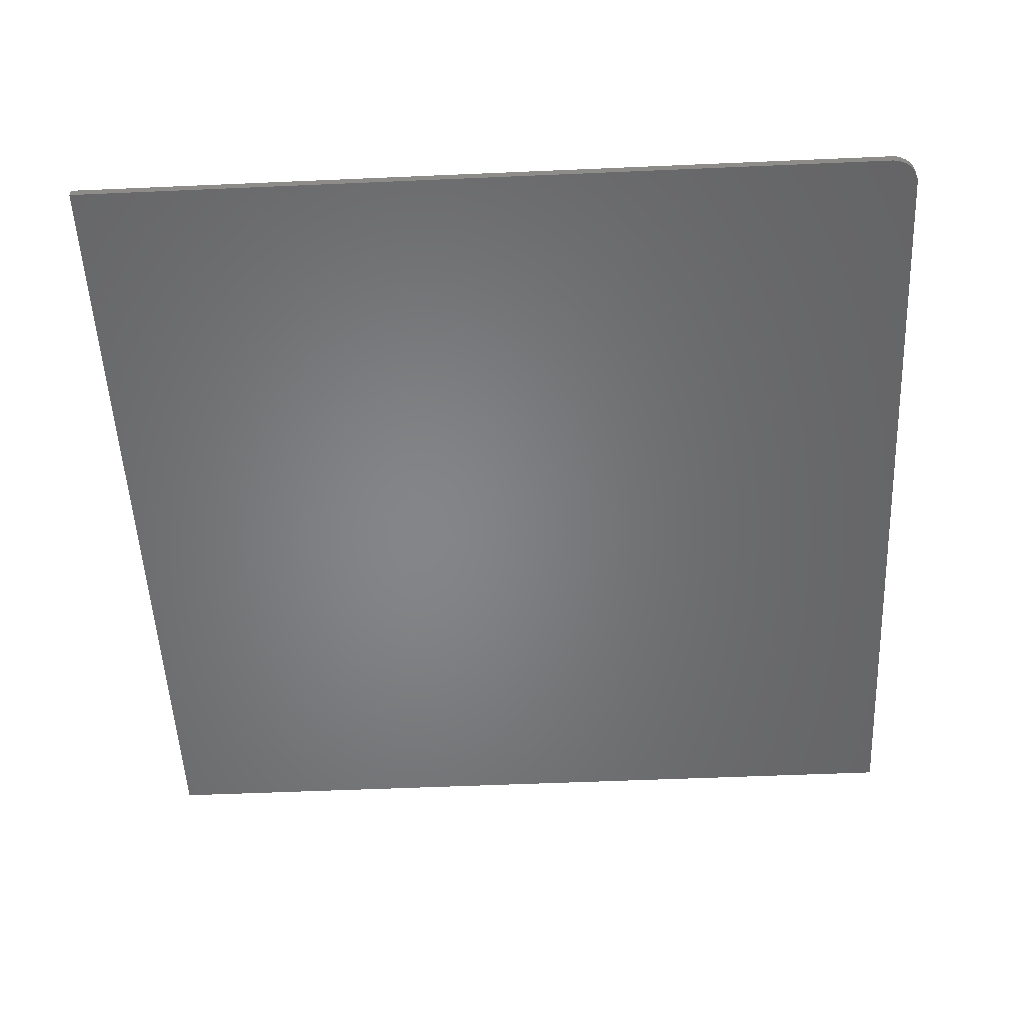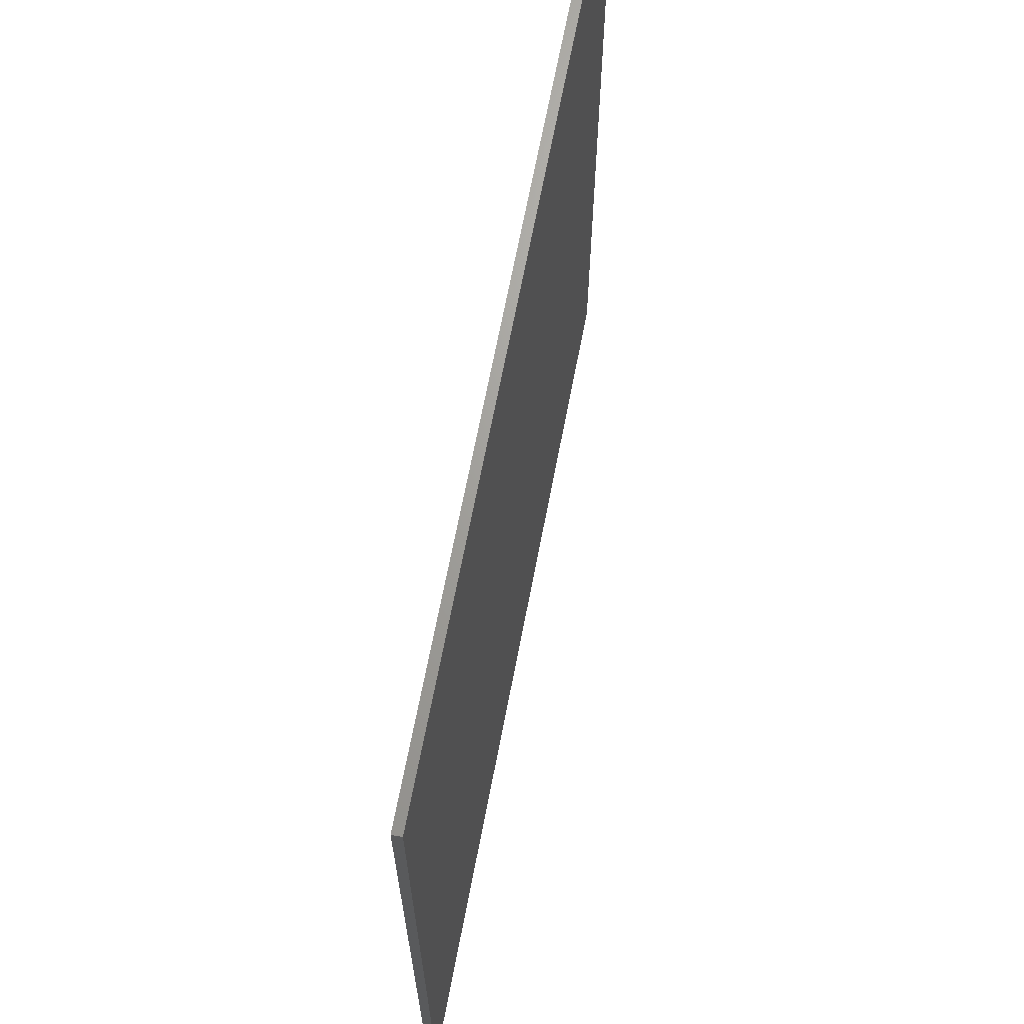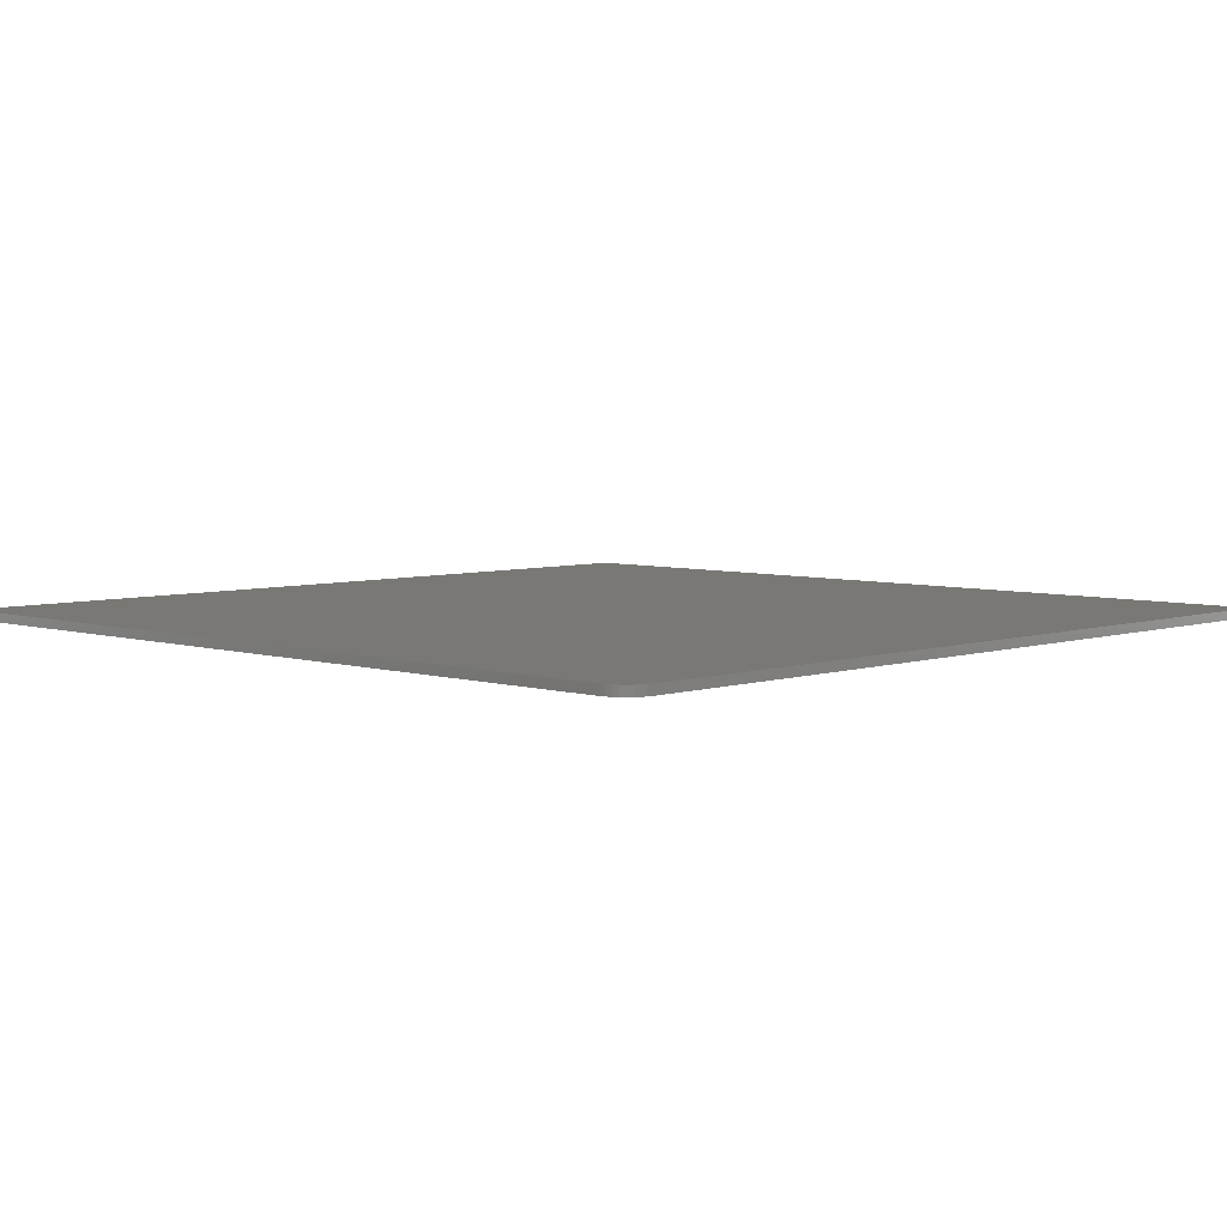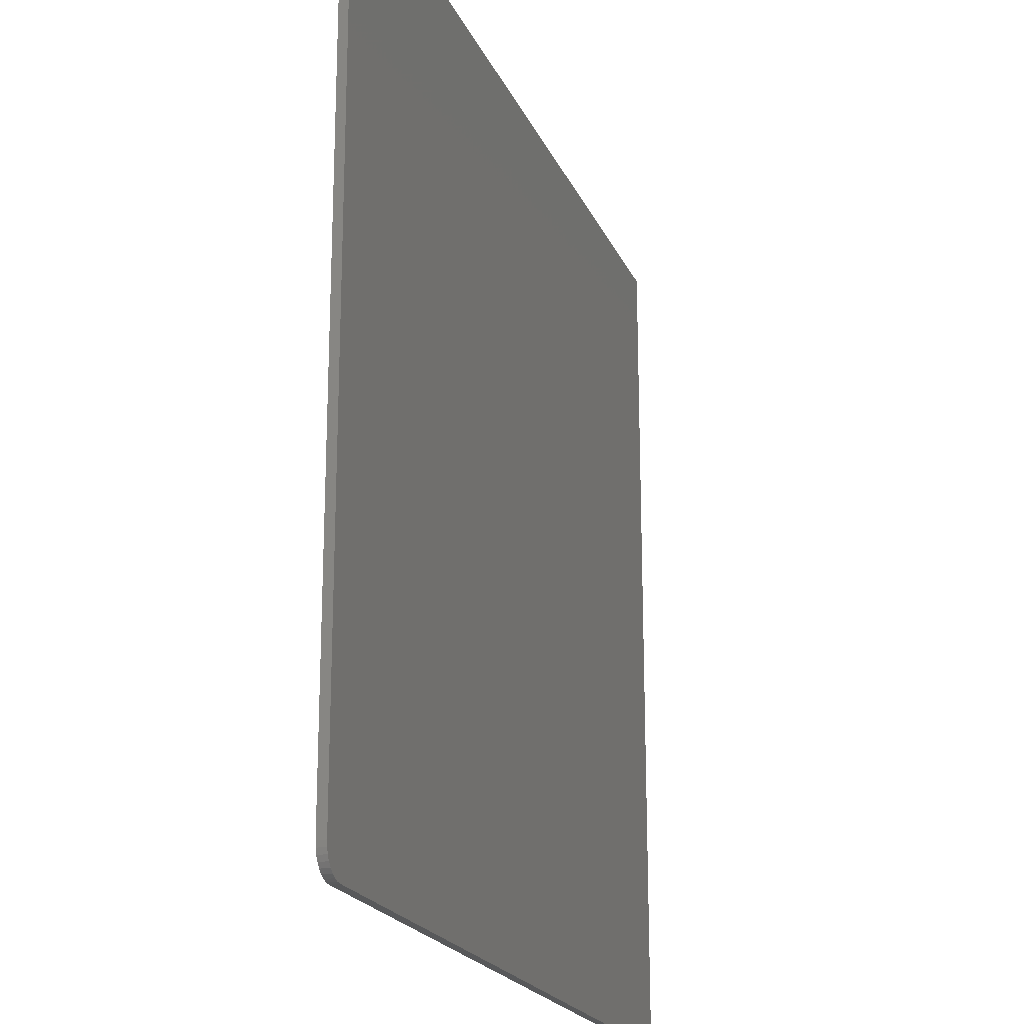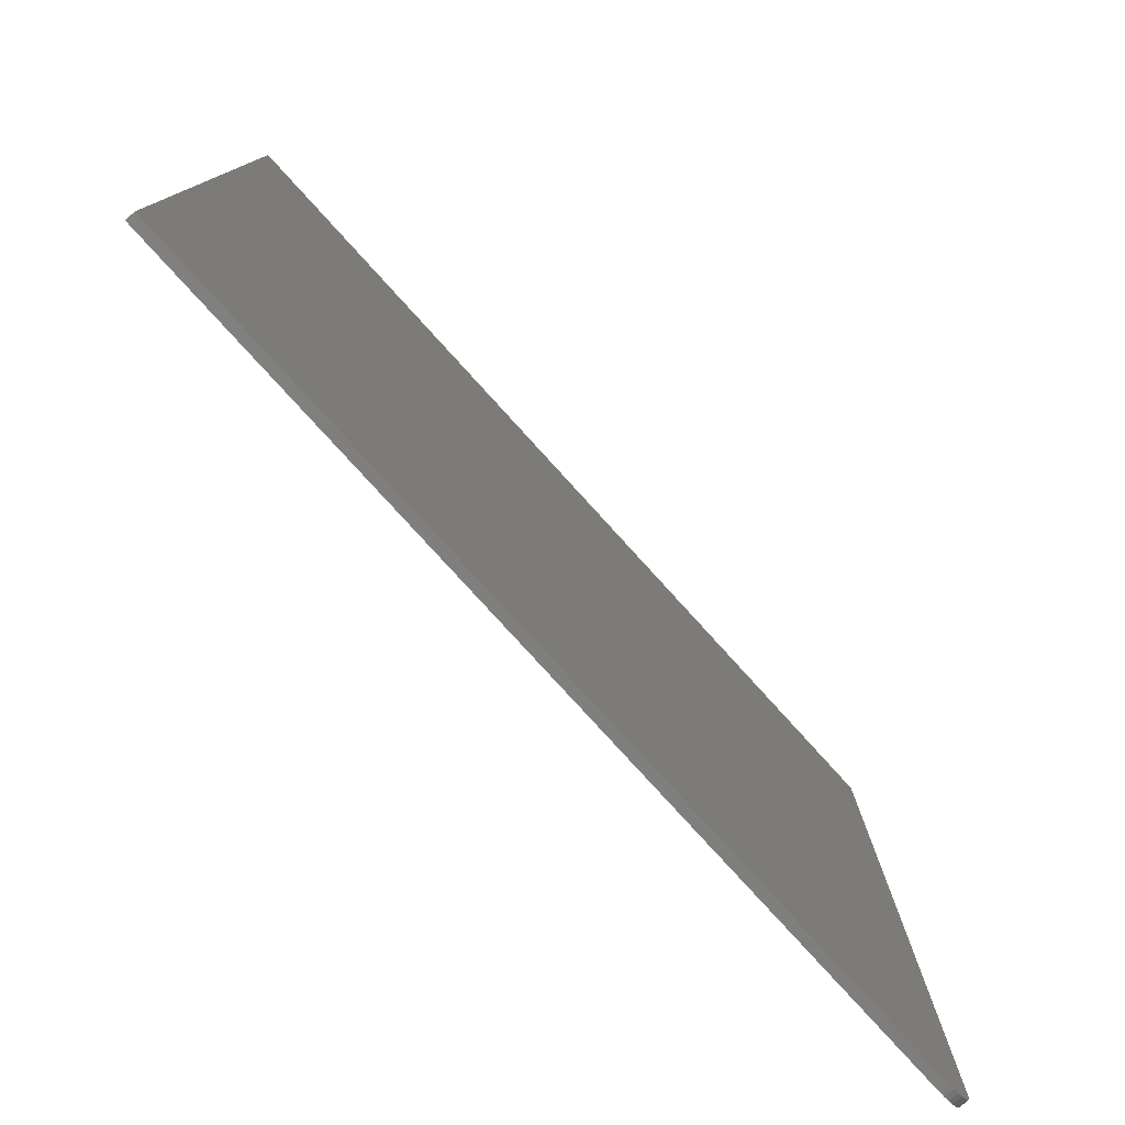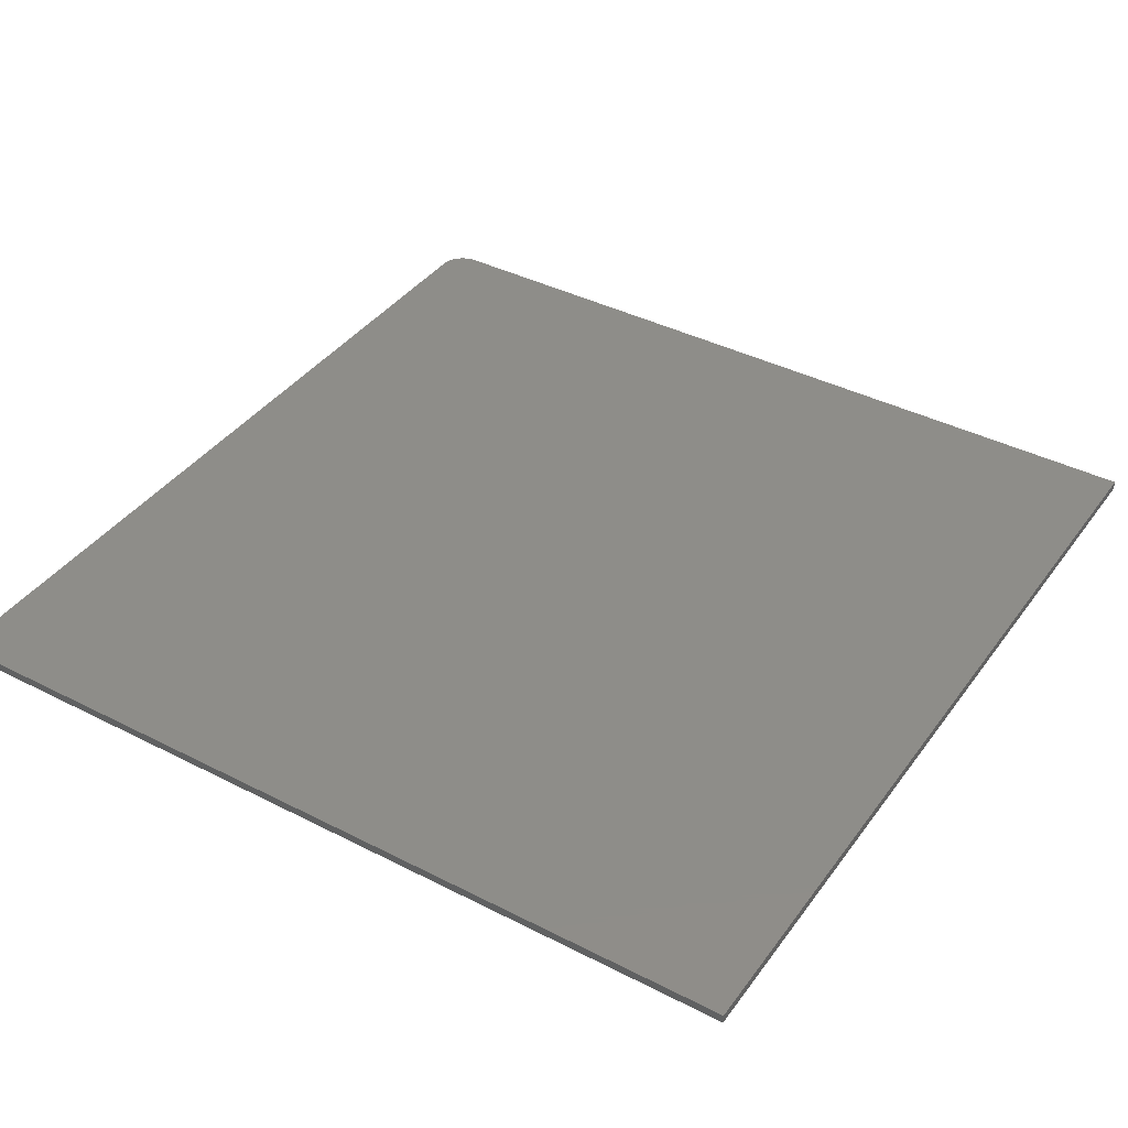
<metadata>
{"format":"stl","ext":"stl","renderer":"f3d","projection":"perspective","resolution":1024,"background":"white","views":[{"elev":-52.5,"azim":-87.3,"up":"+Z"},{"elev":67.8,"azim":-79.1,"up":"+Y"},{"elev":5.3,"azim":-45.9,"up":"+Z"},{"elev":-20.4,"azim":-71.4,"up":"+Y"},{"elev":-79.2,"azim":132.3,"up":"+Y"},{"elev":39.7,"azim":122.4,"up":"+Z"}]}
</metadata>
<code>
# stl→obj: 24 verts, 44 faces
v -0.7421 -0.7292 -0.01562
v -0.7464 -0.7211 -0.01562
v -0.7363 -0.7363 -0.01562
v 0.75 0.75 -0.01562
v 0.75 -0.75 -0.01562
v -0.7491 -0.7123 -0.01562
v -0.75 -0.7031 -0.01562
v -0.75 0.75 -0.01562
v -0.7031 -0.75 -0.01562
v -0.7123 -0.7491 -0.01562
v -0.7211 -0.7464 -0.01562
v -0.7292 -0.7421 -0.01562
v -0.7363 -0.7363 0
v -0.7464 -0.7211 0
v -0.7421 -0.7292 0
v 0.75 0.75 0
v -0.75 0.75 0
v -0.75 -0.7031 0
v -0.7491 -0.7123 0
v 0.75 -0.75 0
v -0.7292 -0.7421 0
v -0.7211 -0.7464 0
v -0.7123 -0.7491 0
v -0.7031 -0.75 0
f 1 2 3
f 4 5 6
f 4 6 7
f 4 7 8
f 6 5 9
f 6 9 10
f 6 10 11
f 6 11 12
f 6 12 3
f 6 3 2
f 13 14 15
f 16 17 18
f 16 18 19
f 16 19 20
f 19 14 13
f 19 13 21
f 19 21 22
f 19 22 23
f 19 23 24
f 19 24 20
f 8 7 17
f 17 7 18
f 9 5 24
f 24 5 20
f 18 7 19
f 19 7 6
f 19 6 14
f 14 6 2
f 14 2 15
f 15 2 1
f 15 1 13
f 13 1 3
f 13 3 21
f 21 3 12
f 21 12 22
f 22 12 11
f 22 11 23
f 23 11 10
f 23 10 24
f 24 10 9
f 4 8 16
f 16 8 17
f 5 4 20
f 20 4 16

</code>
